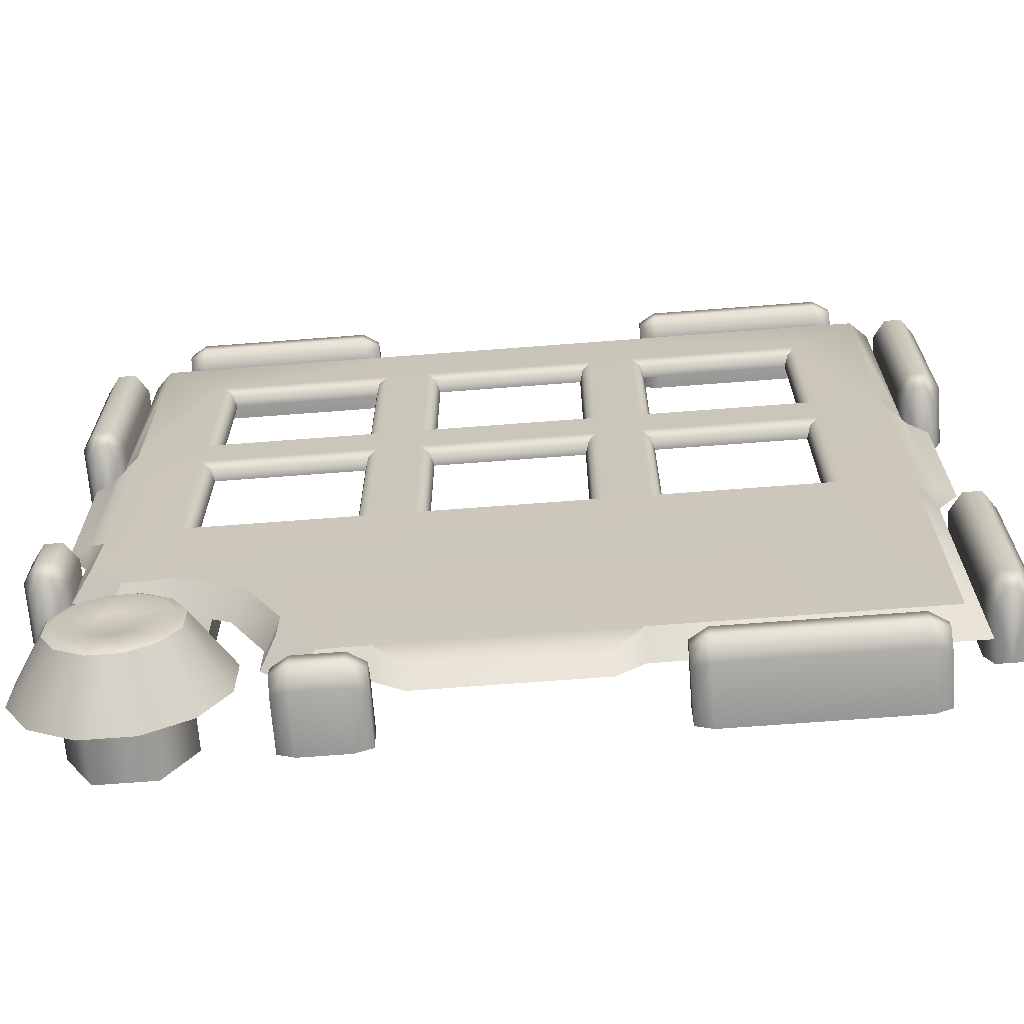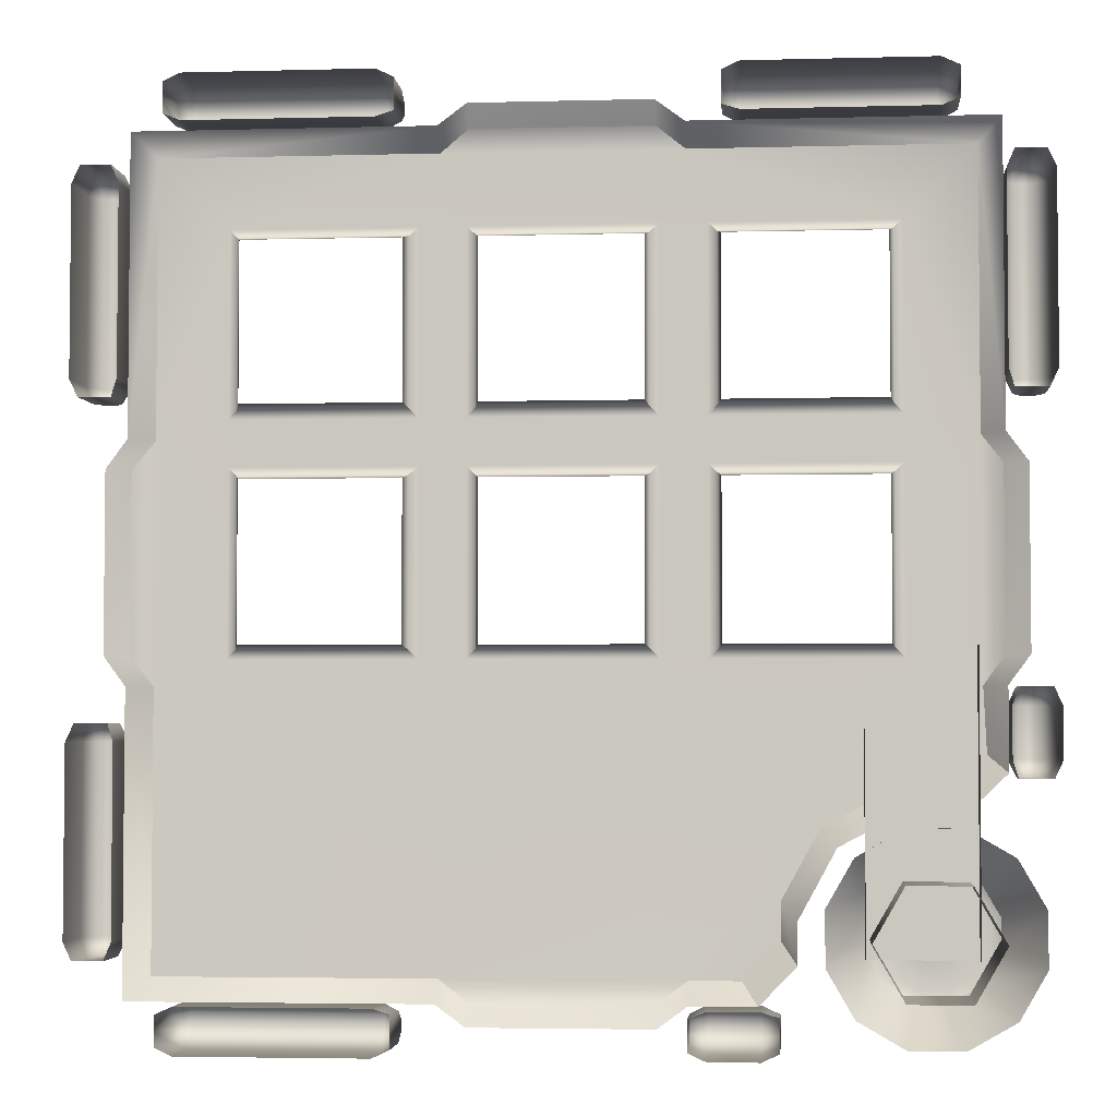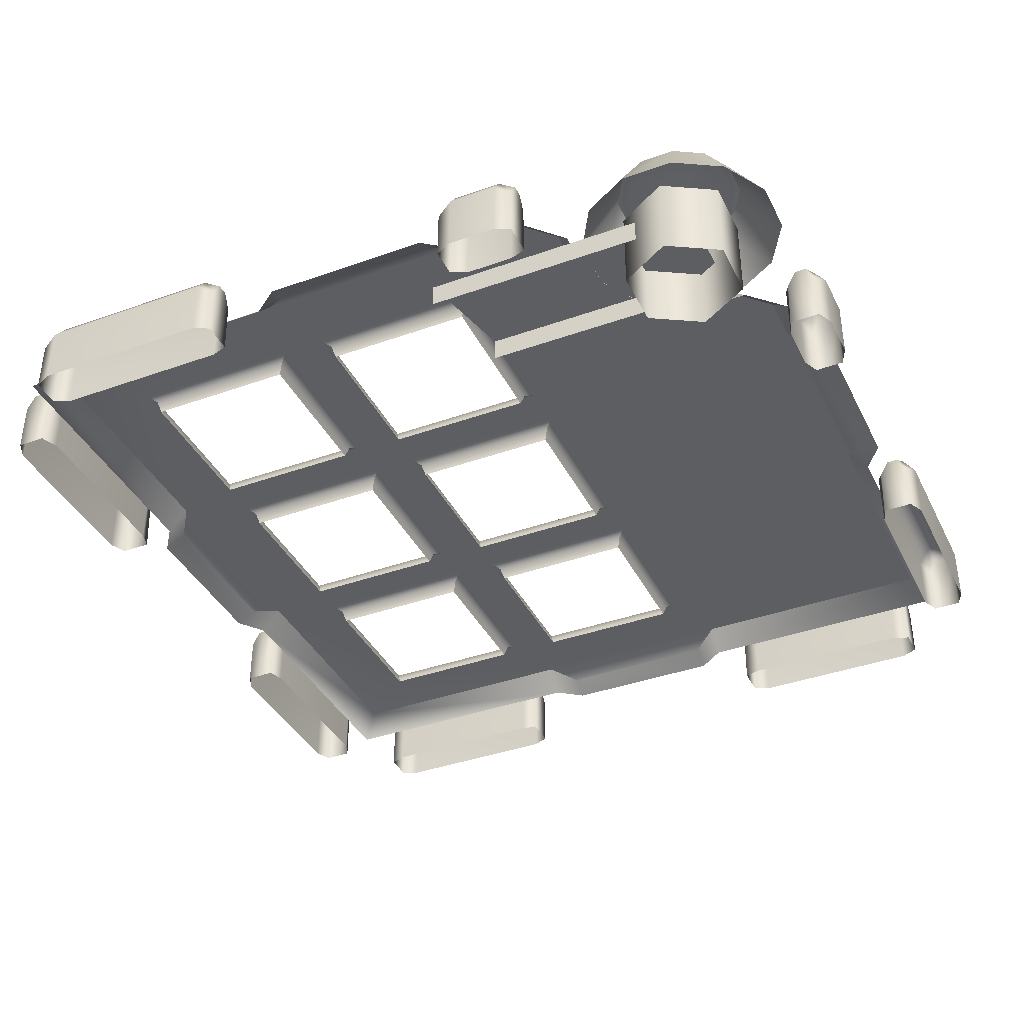
<metadata>
{"format":"obj","ext":"obj","renderer":"f3d","projection":"perspective","resolution":1024,"background":"white","views":[{"elev":-67.9,"azim":-175.6,"up":"+Z"},{"elev":-3.6,"azim":5.1,"up":"+Z"},{"elev":-38.4,"azim":114.3,"up":"+Y"}]}
</metadata>
<code>
o ModelComponent
v -0.3705 0.1356 -0.901
v -0.3329 0.1193 -0.9171
v -0.3329 0.1549 -0.9366
v -0.3705 0.1761 -0.9305
v -0.3329 0 -0.9497
v -0.3329 0.1549 -0.9629
v -0.3705 0 -0.901
v -0.3329 0 -0.9127
v -0.8118 0.1193 -0.9171
v -0.8118 0.1549 -0.9366
v -0.8118 0 -0.9497
v -0.8118 0 -0.9171
v -0.3329 0 -0.9823
v -0.3705 0 -1
v -0.3705 0.1356 -1
v -0.3329 0.1193 -0.9823
v -0.3705 0.1761 -0.9705
v -0.8118 0.1549 -0.9629
v -0.8118 0.1193 -0.9823
v -0.8118 0 -0.9823
v -0.7741 0.1356 -1
v -0.7741 0 -1
v -0.7741 0.1761 -0.9705
v -0.7741 0.1761 -0.9305
v -0.7741 0.1356 -0.901
v -0.7741 0 -0.901
v 0.693 0.05699 -0.5414
v 0.8107 0.05699 -0.5414
v 0.7884 0.1898 -0.6247
v 0.7153 0.1898 -0.6247
v 0.9127 0.05699 -0.6003
v 0.8518 0.1898 -0.6612
v 0.9716 0.05699 -0.7022
v 0.8883 0.1898 -0.7245
v 0.9716 0.05699 -0.8199
v 0.8883 0.1898 -0.7976
v 0.9127 0.05699 -0.9219
v 0.8517 0.1898 -0.8609
v 0.8107 0.05699 -0.9807
v 0.7884 0.1898 -0.8975
v 0.693 0.05699 -0.9807
v 0.7153 0.1898 -0.8975
v 0.5911 0.05699 -0.9219
v 0.652 0.1898 -0.8609
v 0.5322 0.05699 -0.8199
v 0.6155 0.1898 -0.7976
v 0.5322 0.05699 -0.7022
v 0.6155 0.1898 -0.7245
v 0.5911 0.05699 -0.6003
v 0.652 0.1898 -0.6612
v 0.7212 0.1997 -0.6466
v 0.6681 0.1997 -0.6773
v 0.7826 0.1997 -0.6467
v 0.8356 0.1997 -0.6773
v 0.8663 0.1997 -0.7304
v 0.8663 0.1997 -0.7917
v 0.8357 0.1997 -0.8448
v 0.7825 0.1997 -0.8755
v 0.7212 0.1997 -0.8755
v 0.6682 0.1997 -0.8448
v 0.6375 0.1997 -0.7917
v 0.6375 0.1997 -0.7304
v 0.7651 0.1897 -0.7116
v 0.7386 0.1897 -0.7116
v 0.7881 0.1897 -0.7249
v 0.8013 0.1897 -0.7478
v 0.8013 0.1897 -0.7743
v 0.7881 0.1897 -0.7972
v 0.7651 0.1897 -0.8105
v 0.7386 0.1897 -0.8105
v 0.7157 0.1897 -0.7973
v 0.7024 0.1897 -0.7743
v 0.7025 0.1897 -0.7478
v 0.7157 0.1897 -0.7249
v 0.7519 0.1897 -0.7611
v -0.2563 0.09539 0.901
v -0.2563 0.15 0.8544
v -0.8544 0.15 0.8544
v -0.901 0.09539 0.901
v 0.9473 0.09539 0.1937
v 0.9473 0.09539 -0.1937
v 0.8984 0.1222 -0.1937
v 0.8984 0.1222 0.1937
v -0.9473 0.09539 -0.1937
v -0.9473 0.09539 0.1937
v -0.8984 0.1222 0.1937
v -0.8984 0.1222 -0.1937
v 0.1937 0.09539 -0.9473
v -0.1937 0.09539 -0.9473
v -0.1937 0.1222 -0.8984
v 0.1937 0.1222 -0.8984
v -0.8544 0.15 0.2563
v -0.901 0.09539 0.2563
v 0.8544 0.15 0.8544
v 0.2563 0.15 0.8544
v 0.2563 0.09539 0.901
v 0.901 0.09539 0.901
v -0.1937 0.09539 0.9473
v -0.1937 0.1222 0.8984
v 0.1937 0.09539 0.9473
v 0.1937 0.1222 0.8984
v -0.8544 0.15 -0.8544
v -0.901 0.09539 -0.901
v -0.901 0.09539 -0.2563
v -0.8544 0.15 -0.2563
v -0.2563 0.15 -0.8544
v -0.2563 0.09539 -0.901
v -0.7 0.15 -0.2
v 0.901 0.09539 0.2563
v 0.8544 0.15 0.2563
v 0.901 0.09539 -0.2563
v 0.8544 0.15 -0.2563
v 0.558 0.09523 -0.5821
v 0.5247 0.15 -0.545
v 0.6722 0.15 -0.4665
v 0.7062 0.09522 -0.5032
v 0.8611 0.15 -0.3961
v 0.7846 0.15 -0.4723
v 0.7 0.15 -0.2
v 0.2563 0.09556 -0.901
v 0.2563 0.15 -0.8544
v 0.4779 0.09522 -0.8197
v 0.4442 0.15 -0.774
v 0.4436 0.15 -0.6936
v 0.4776 0.09522 -0.7297
v 0.3644 0.15 -0.8544
v 0.8206 0.09532 -0.5089
v 0.901 0.09539 -0.4325
v 0.3978 0.09534 -0.9004
v 0.8177 -0.09361 -0.8751
v 0.6861 -0.09361 -0.8751
v 0.6861 0.09673 -0.8751
v 0.8177 0.09673 -0.8751
v 0.6203 -0.09361 -0.7611
v 0.6203 0.09673 -0.7611
v 0.6861 -0.09361 -0.6471
v 0.6861 0.09673 -0.6471
v 0.8177 -0.09361 -0.6471
v 0.8177 0.09673 -0.6471
v 0.8835 -0.09361 -0.7611
v 0.8835 0.09673 -0.7611
v 0.6117 0.05713 -0.2316
v 0.8375 0.05713 -0.1774
v 0.8375 0.05713 -0.8021
v 0.6117 0.05713 -0.8021
v 0.8375 0.003266 -0.1774
v 0.8375 0.003266 -0.8021
v 0.6117 0.003266 -0.8021
v 0.6117 0.003266 -0.2316
v 0.4047 0.1356 -0.901
v 0.4423 0.1193 -0.9171
v 0.4423 0.1549 -0.9366
v 0.4047 0.1761 -0.9305
v 0.4423 0 -0.9497
v 0.4423 0.1549 -0.9629
v 0.4047 0 -0.901
v 0.4423 0 -0.9127
v 0.2595 0.1193 -0.9171
v 0.2595 0.1549 -0.9366
v 0.2595 0 -0.9497
v 0.2595 0 -0.9171
v 0.4423 0 -0.9823
v 0.4047 0 -1
v 0.4047 0.1356 -1
v 0.4423 0.1193 -0.9823
v 0.4047 0.1761 -0.9705
v 0.2595 0.1549 -0.9629
v 0.2595 0.1193 -0.9823
v 0.2595 0 -0.9823
v 0.2972 0.1356 -1
v 0.2972 0 -1
v 0.2972 0.1761 -0.9705
v 0.2972 0.1761 -0.9305
v 0.2972 0.1356 -0.901
v 0.2972 0 -0.901
v 0.901 0.1356 -0.4047
v 0.9305 0.1761 -0.4047
v 0.9366 0.1549 -0.4423
v 0.9171 0.1193 -0.4423
v 0.9497 0 -0.4423
v 0.9629 0.1549 -0.4423
v 0.901 0 -0.4047
v 0.9127 0 -0.4423
v 0.9171 0.1193 -0.2595
v 0.9171 0 -0.2595
v 0.9497 0 -0.2595
v 0.9366 0.1549 -0.2595
v 0.9823 0 -0.4423
v 0.9823 0.1193 -0.4423
v 1 0.1356 -0.4047
v 1 0 -0.4047
v 0.9705 0.1761 -0.4047
v 0.9823 0 -0.2595
v 0.9823 0.1193 -0.2595
v 0.9629 0.1549 -0.2595
v 1 0.1356 -0.2972
v 1 0 -0.2972
v 0.9705 0.1761 -0.2972
v 0.9305 0.1761 -0.2972
v 0.901 0.1356 -0.2972
v 0.901 0 -0.2972
v -0.901 0.1356 0.3705
v -0.9171 0.1193 0.3329
v -0.9366 0.1549 0.3329
v -0.9305 0.1761 0.3705
v -0.9497 0 0.3329
v -0.9629 0.1549 0.3329
v -0.901 0 0.3705
v -0.9127 0 0.3329
v -0.9171 0.1193 0.8118
v -0.9366 0.1549 0.8118
v -0.9497 0 0.8118
v -0.9171 0 0.8118
v -0.9823 0 0.3329
v -1 0 0.3705
v -1 0.1356 0.3705
v -0.9823 0.1193 0.3329
v -0.9705 0.1761 0.3705
v -0.9629 0.1549 0.8118
v -0.9823 0.1193 0.8118
v -0.9823 0 0.8118
v -1 0.1356 0.7741
v -1 0 0.7741
v -0.9705 0.1761 0.7741
v -0.9305 0.1761 0.7741
v -0.901 0.1356 0.7741
v -0.901 0 0.7741
v -0.901 0.1356 -0.3705
v -0.9305 0.1761 -0.3705
v -0.9366 0.1549 -0.3329
v -0.9171 0.1193 -0.3329
v -0.9497 0 -0.3329
v -0.9629 0.1549 -0.3329
v -0.901 0 -0.3705
v -0.9127 0 -0.3329
v -0.9171 0.1193 -0.8118
v -0.9171 0 -0.8118
v -0.9497 0 -0.8118
v -0.9366 0.1549 -0.8118
v -0.9823 0 -0.3329
v -0.9823 0.1193 -0.3329
v -1 0.1356 -0.3705
v -1 0 -0.3705
v -0.9705 0.1761 -0.3705
v -0.9823 0 -0.8118
v -0.9823 0.1193 -0.8118
v -0.9629 0.1549 -0.8118
v -1 0.1356 -0.7741
v -1 0 -0.7741
v -0.9705 0.1761 -0.7741
v -0.9305 0.1761 -0.7741
v -0.901 0.1356 -0.7741
v -0.901 0 -0.7741
v -0.3705 0.1356 0.901
v -0.3705 0.1761 0.9305
v -0.3329 0.1549 0.9366
v -0.3329 0.1193 0.9171
v -0.3329 0 0.9497
v -0.3329 0.1549 0.9629
v -0.3705 0 0.901
v -0.3329 0 0.9127
v -0.8118 0.1193 0.9171
v -0.8118 0 0.9171
v -0.8118 0 0.9497
v -0.8118 0.1549 0.9366
v -0.3329 0 0.9823
v -0.3329 0.1193 0.9823
v -0.3705 0.1356 1
v -0.3705 0 1
v -0.3705 0.1761 0.9705
v -0.8118 0 0.9823
v -0.8118 0.1193 0.9823
v -0.8118 0.1549 0.9629
v -0.7741 0.1356 1
v -0.7741 0 1
v -0.7741 0.1761 0.9705
v -0.7741 0.1761 0.9305
v -0.7741 0.1356 0.901
v -0.7741 0 0.901
v 0.3705 0.1356 0.901
v 0.3329 0.1193 0.9171
v 0.3329 0.1549 0.9366
v 0.3705 0.1761 0.9305
v 0.3329 0 0.9497
v 0.3329 0.1549 0.9629
v 0.3705 0 0.901
v 0.3329 0 0.9127
v 0.8118 0.1193 0.9171
v 0.8118 0.1549 0.9366
v 0.8118 0 0.9497
v 0.8118 0 0.9171
v 0.3329 0 0.9823
v 0.3705 0 1
v 0.3705 0.1356 1
v 0.3329 0.1193 0.9823
v 0.3705 0.1761 0.9705
v 0.8118 0.1549 0.9629
v 0.8118 0.1193 0.9823
v 0.8118 0 0.9823
v 0.7741 0.1356 1
v 0.7741 0 1
v 0.7741 0.1761 0.9705
v 0.7741 0.1761 0.9305
v 0.7741 0.1356 0.901
v 0.7741 0 0.901
v 0.901 0.1356 0.3705
v 0.9305 0.1761 0.3705
v 0.9366 0.1549 0.3329
v 0.9171 0.1193 0.3329
v 0.9497 0 0.3329
v 0.9629 0.1549 0.3329
v 0.901 0 0.3705
v 0.9127 0 0.3329
v 0.9171 0.1193 0.8118
v 0.9171 0 0.8118
v 0.9497 0 0.8118
v 0.9366 0.1549 0.8118
v 0.9823 0 0.3329
v 0.9823 0.1193 0.3329
v 1 0.1356 0.3705
v 1 0 0.3705
v 0.9705 0.1761 0.3705
v 0.9823 0 0.8118
v 0.9823 0.1193 0.8118
v 0.9629 0.1549 0.8118
v 1 0.1356 0.7741
v 1 0 0.7741
v 0.9705 0.1761 0.7741
v 0.9305 0.1761 0.7741
v 0.901 0.1356 0.7741
v 0.901 0 0.7741
v 0.3 0.15 -0.2
v 0.2 0.15 -0.2
v 0.2 0.15 0.2
v 0.3 0.15 0.2
v 0.3 0.15 0.3
v 0.2 0.15 0.3
v 0.2 0.15 0.7
v 0.3 0.15 0.7
v -0.3 0.15 0.7
v -0.2 0.15 0.7
v -0.2 0.15 0.3
v -0.3 0.15 0.3
v -0.3 0.15 0.2
v -0.2 0.15 0.2
v -0.2 0.15 -0.2
v -0.3 0.15 -0.2
v -0.7 0.15 0.2
v -0.7 0.15 0.3
v 0.7 0.15 0.3
v 0.7 0.15 0.2
v 0.7 0.15 0.7
v -0.7 0.15 0.7
v -0.68 0.1383 0.18
v -0.68 0.1383 -0.18
v -0.6717 0.11 0.1717
v -0.6717 0.11 -0.1717
v -0.32 0.1383 0.18
v -0.3283 0.11 0.1717
v -0.32 0.1383 -0.18
v -0.3283 0.11 -0.1717
v -0.18 0.1383 0.18
v -0.18 0.1383 -0.18
v -0.1717 0.11 0.1717
v -0.1717 0.11 -0.1717
v 0.18 0.1383 0.18
v 0.1717 0.11 0.1717
v 0.18 0.1383 -0.18
v 0.1717 0.11 -0.1717
v 0.32 0.1383 0.18
v 0.32 0.1383 -0.18
v 0.3283 0.11 0.1717
v 0.3283 0.11 -0.1717
v 0.68 0.1383 0.18
v 0.6717 0.11 0.1717
v 0.68 0.1383 -0.18
v 0.6717 0.11 -0.1717
v -0.68 0.1383 0.68
v -0.68 0.1383 0.32
v -0.6717 0.11 0.6717
v -0.6717 0.11 0.3283
v -0.32 0.1383 0.68
v -0.3283 0.11 0.6717
v -0.32 0.1383 0.32
v -0.3283 0.11 0.3283
v -0.18 0.1383 0.68
v -0.18 0.1383 0.32
v -0.1717 0.11 0.6717
v -0.1717 0.11 0.3283
v 0.18 0.1383 0.68
v 0.1717 0.11 0.6717
v 0.18 0.1383 0.32
v 0.1717 0.11 0.3283
v 0.32 0.1383 0.68
v 0.32 0.1383 0.32
v 0.3283 0.11 0.6717
v 0.3283 0.11 0.3283
v 0.68 0.1383 0.68
v 0.6717 0.11 0.6717
v 0.68 0.1383 0.32
v 0.6717 0.11 0.3283
g ModelComponent
f 1 2 3 4
f 5 6 3
f 7 8 2 1
f 9 10 11 12
f 13 14 15 16
f 16 15 17 6
f 17 4 3 6
f 11 18 19 20
f 18 11 10
f 5 3 2 8
f 6 5 13 16
f 21 15 14 22
f 23 17 15 21
f 24 4 17 23
f 25 1 4 24
f 26 7 1 25
f 22 20 19 21
f 23 21 19 18
f 18 10 24 23
f 9 25 24 10
f 12 26 25 9
f 27 28 29 30
f 28 31 32 29
f 31 33 34 32
f 33 35 36 34
f 35 37 38 36
f 37 39 40 38
f 39 41 42 40
f 41 43 44 42
f 43 45 46 44
f 45 47 48 46
f 47 49 50 48
f 49 27 30 50
f 30 51 52 50
f 51 30 29 53
f 53 29 32 54
f 54 32 34 55
f 55 34 36 56
f 56 36 38 57
f 57 38 40 58
f 58 40 42 59
f 59 42 44 60
f 60 44 46 61
f 61 46 48 62
f 62 48 50 52
f 51 53 63 64
f 53 54 65 63
f 54 55 66 65
f 55 56 67 66
f 56 57 68 67
f 57 58 69 68
f 58 59 70 69
f 59 60 71 70
f 60 61 72 71
f 61 62 73 72
f 62 52 74 73
f 52 51 64 74
f 71 75 70
f 63 65 75
f 75 65 66
f 75 66 67
f 75 67 68
f 75 68 69
f 75 69 70
f 72 75 71
f 73 75 72
f 74 75 73
f 64 75 74
f 63 75 64
f 76 77 78 79
f 80 81 82 83
f 84 85 86 87
f 88 89 90 91
f 78 92 93 79
f 94 95 96 97
f 76 98 99 77
f 98 100 101 99
f 96 95 101 100
f 93 92 86 85
f 102 103 104 105
f 104 84 87 105
f 92 105 87 86
f 95 77 99 101
f 102 106 107 103
f 108 106 102 105
f 107 106 90 89
f 94 97 109 110
f 109 80 83 110
f 111 112 82 81
f 112 110 83 82
f 113 114 115 116
f 115 112 117 118
f 114 119 115
f 115 119 112
f 120 88 91 121
f 91 90 106 121
f 122 123 124 125
f 121 124 123 126
f 124 114 113 125
f 119 114 124
f 121 119 124
f 118 127 116 115
f 128 117 112 111
f 126 129 120 121
f 118 117 128 127
f 126 123 122 129
f 130 131 132 133
f 131 134 135 132
f 134 136 137 135
f 136 138 139 137
f 138 140 141 139
f 140 130 133 141
f 142 143 144 145
f 146 147 144 143
f 148 149 142 145
f 150 151 152 153
f 154 155 152
f 156 157 151 150
f 158 159 160 161
f 162 163 164 165
f 165 164 166 155
f 166 153 152 155
f 160 167 168 169
f 167 160 159
f 154 152 151 157
f 155 154 162 165
f 170 164 163 171
f 172 166 164 170
f 173 153 166 172
f 174 150 153 173
f 175 156 150 174
f 171 169 168 170
f 172 170 168 167
f 167 159 173 172
f 158 174 173 159
f 161 175 174 158
f 176 177 178 179
f 180 178 181
f 182 176 179 183
f 184 185 186 187
f 188 189 190 191
f 189 181 192 190
f 192 181 178 177
f 186 193 194 195
f 195 187 186
f 180 183 179 178
f 181 189 188 180
f 196 197 191 190
f 198 196 190 192
f 199 198 192 177
f 200 199 177 176
f 201 200 176 182
f 197 196 194 193
f 198 195 194 196
f 195 198 199 187
f 184 187 199 200
f 185 184 200 201
f 202 203 204 205
f 206 207 204
f 208 209 203 202
f 210 211 212 213
f 214 215 216 217
f 217 216 218 207
f 218 205 204 207
f 212 219 220 221
f 219 212 211
f 206 204 203 209
f 207 206 214 217
f 222 216 215 223
f 224 218 216 222
f 225 205 218 224
f 226 202 205 225
f 227 208 202 226
f 223 221 220 222
f 224 222 220 219
f 219 211 225 224
f 210 226 225 211
f 213 227 226 210
f 228 229 230 231
f 232 230 233
f 234 228 231 235
f 236 237 238 239
f 240 241 242 243
f 241 233 244 242
f 244 233 230 229
f 238 245 246 247
f 247 239 238
f 232 235 231 230
f 233 241 240 232
f 248 249 243 242
f 250 248 242 244
f 251 250 244 229
f 252 251 229 228
f 253 252 228 234
f 249 248 246 245
f 250 247 246 248
f 247 250 251 239
f 236 239 251 252
f 237 236 252 253
f 254 255 256 257
f 258 256 259
f 260 254 257 261
f 262 263 264 265
f 266 267 268 269
f 267 259 270 268
f 270 259 256 255
f 264 271 272 273
f 273 265 264
f 258 261 257 256
f 259 267 266 258
f 274 275 269 268
f 276 274 268 270
f 277 276 270 255
f 278 277 255 254
f 279 278 254 260
f 275 274 272 271
f 276 273 272 274
f 273 276 277 265
f 262 265 277 278
f 263 262 278 279
f 280 281 282 283
f 284 285 282
f 286 287 281 280
f 288 289 290 291
f 292 293 294 295
f 295 294 296 285
f 296 283 282 285
f 290 297 298 299
f 297 290 289
f 284 282 281 287
f 285 284 292 295
f 300 294 293 301
f 302 296 294 300
f 303 283 296 302
f 304 280 283 303
f 305 286 280 304
f 301 299 298 300
f 302 300 298 297
f 297 289 303 302
f 288 304 303 289
f 291 305 304 288
f 306 307 308 309
f 310 308 311
f 312 306 309 313
f 314 315 316 317
f 318 319 320 321
f 319 311 322 320
f 322 311 308 307
f 316 323 324 325
f 325 317 316
f 310 313 309 308
f 311 319 318 310
f 326 327 321 320
f 328 326 320 322
f 329 328 322 307
f 330 329 307 306
f 331 330 306 312
f 327 326 324 323
f 328 325 324 326
f 325 328 329 317
f 314 317 329 330
f 315 314 330 331
f 332 333 334 335
f 336 337 338 339
f 340 341 342 343
f 344 345 346 347
f 344 348 349 343
f 345 344 343 342
f 334 345 342 337
f 336 350 351 335
f 335 334 337 336
f 95 352 339
f 339 338 95
f 77 95 338 341
f 340 353 77
f 77 341 340
f 92 353 349
f 348 108 105 92
f 92 349 348
f 110 112 119 351
f 350 352 110
f 110 351 350
f 332 119 121
f 121 333 332
f 346 333 121 106
f 106 108 347
f 347 346 106
f 108 348 354 355
f 355 354 356 357
f 357 356 356 357
f 348 344 358 354
f 354 358 359 356
f 356 359 359 356
f 344 347 360 358
f 358 360 361 359
f 359 361 361 359
f 347 108 355 360
f 360 355 357 361
f 361 357 357 361
f 346 345 362 363
f 363 362 364 365
f 365 364 364 365
f 345 334 366 362
f 362 366 367 364
f 364 367 367 364
f 334 333 368 366
f 366 368 369 367
f 367 369 369 367
f 333 346 363 368
f 368 363 365 369
f 369 365 365 369
f 332 335 370 371
f 371 370 372 373
f 373 372 372 373
f 335 351 374 370
f 370 374 375 372
f 372 375 375 372
f 351 119 376 374
f 374 376 377 375
f 375 377 377 375
f 119 332 371 376
f 376 371 373 377
f 377 373 373 377
f 349 353 378 379
f 379 378 380 381
f 381 380 380 381
f 353 340 382 378
f 378 382 383 380
f 380 383 383 380
f 340 343 384 382
f 382 384 385 383
f 383 385 385 383
f 343 349 379 384
f 384 379 381 385
f 385 381 381 385
f 342 341 386 387
f 387 386 388 389
f 389 388 388 389
f 341 338 390 386
f 386 390 391 388
f 388 391 391 388
f 338 337 392 390
f 390 392 393 391
f 391 393 393 391
f 337 342 387 392
f 392 387 389 393
f 393 389 389 393
f 336 339 394 395
f 395 394 396 397
f 397 396 396 397
f 339 352 398 394
f 394 398 399 396
f 396 399 399 396
f 352 350 400 398
f 398 400 401 399
f 399 401 401 399
f 350 336 395 400
f 400 395 397 401
f 401 397 397 401
f 94 110 352
f 352 95 94
f 353 92 78
f 78 77 353

</code>
